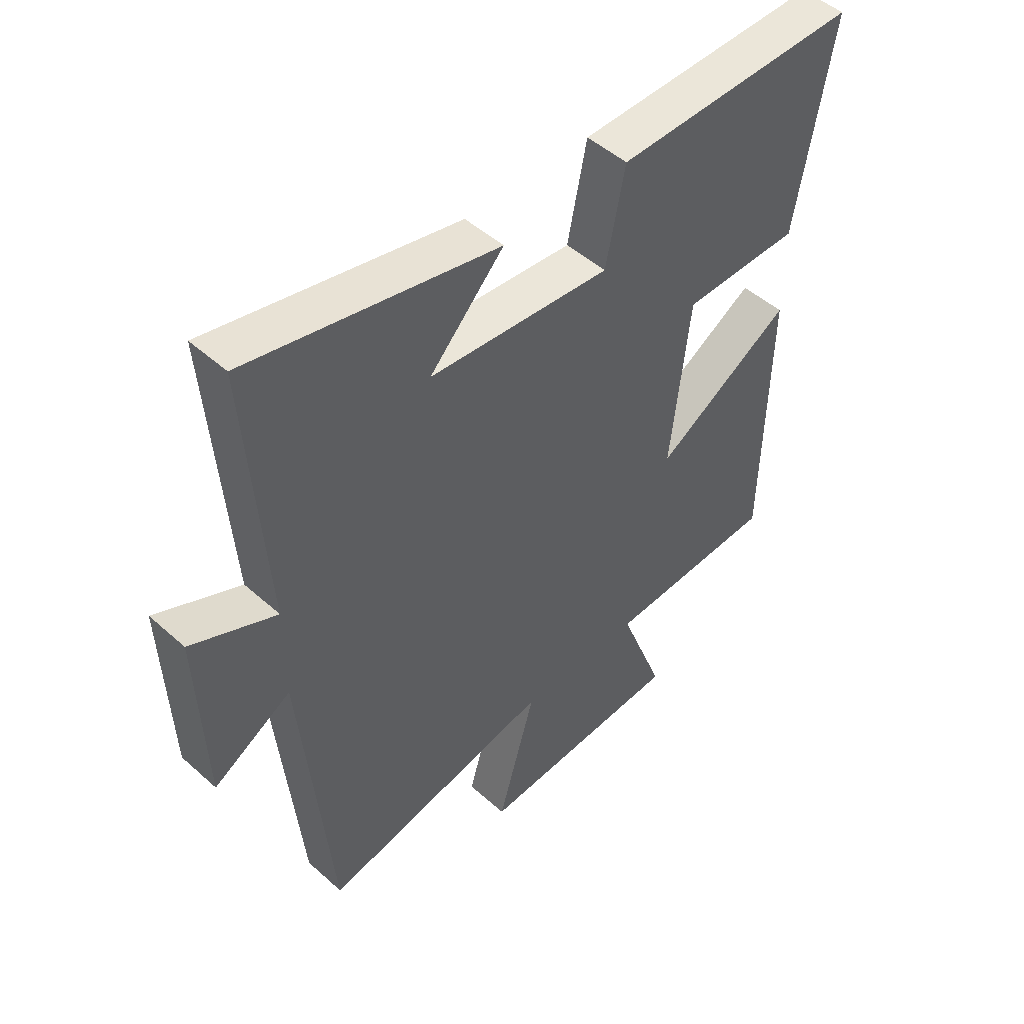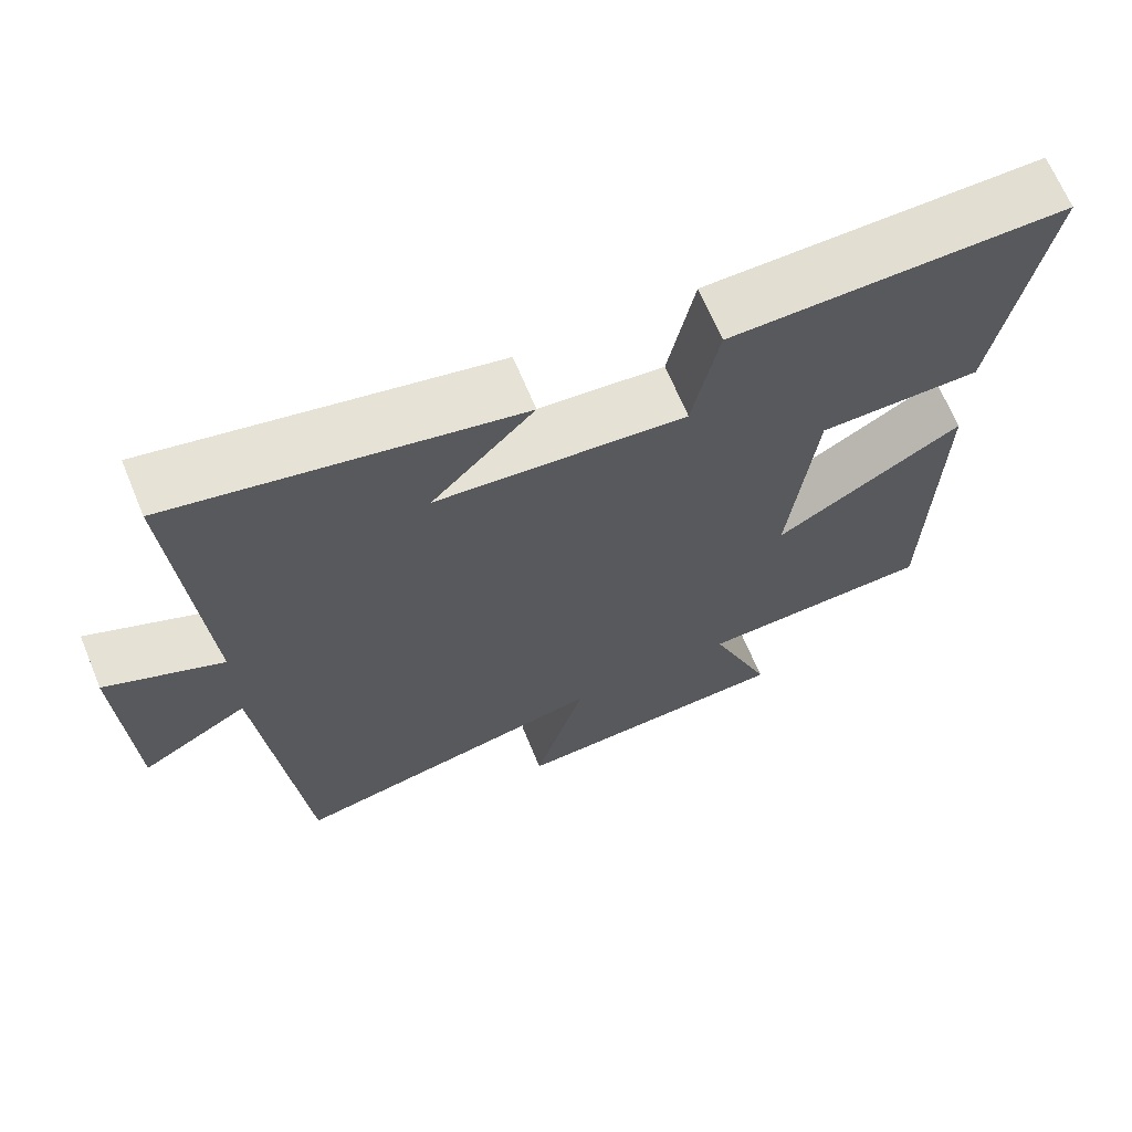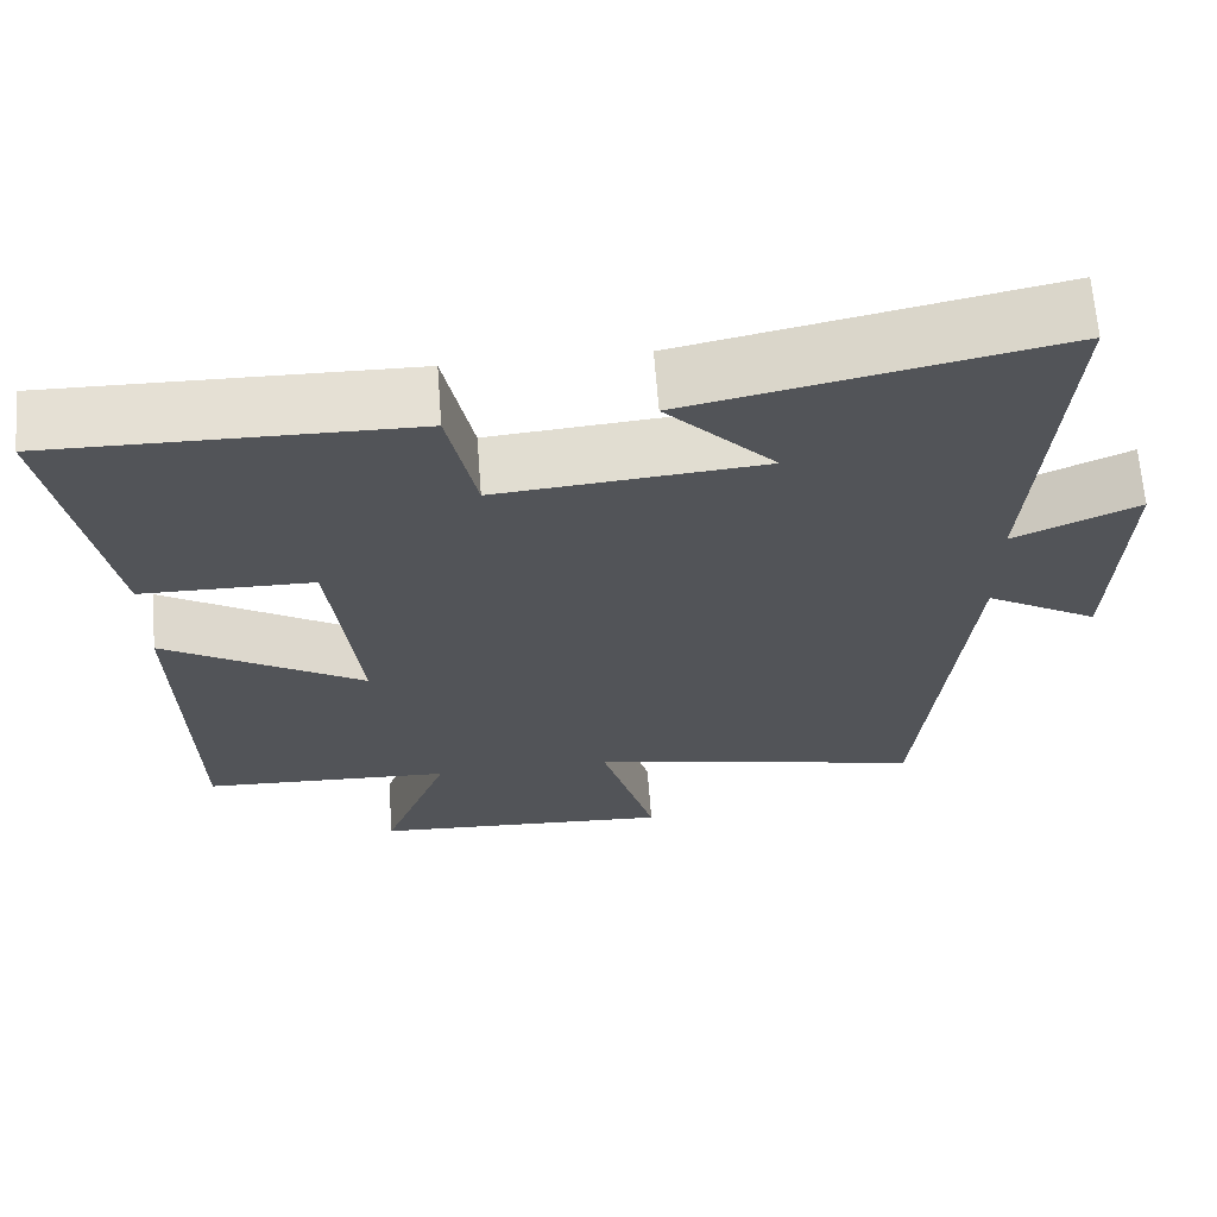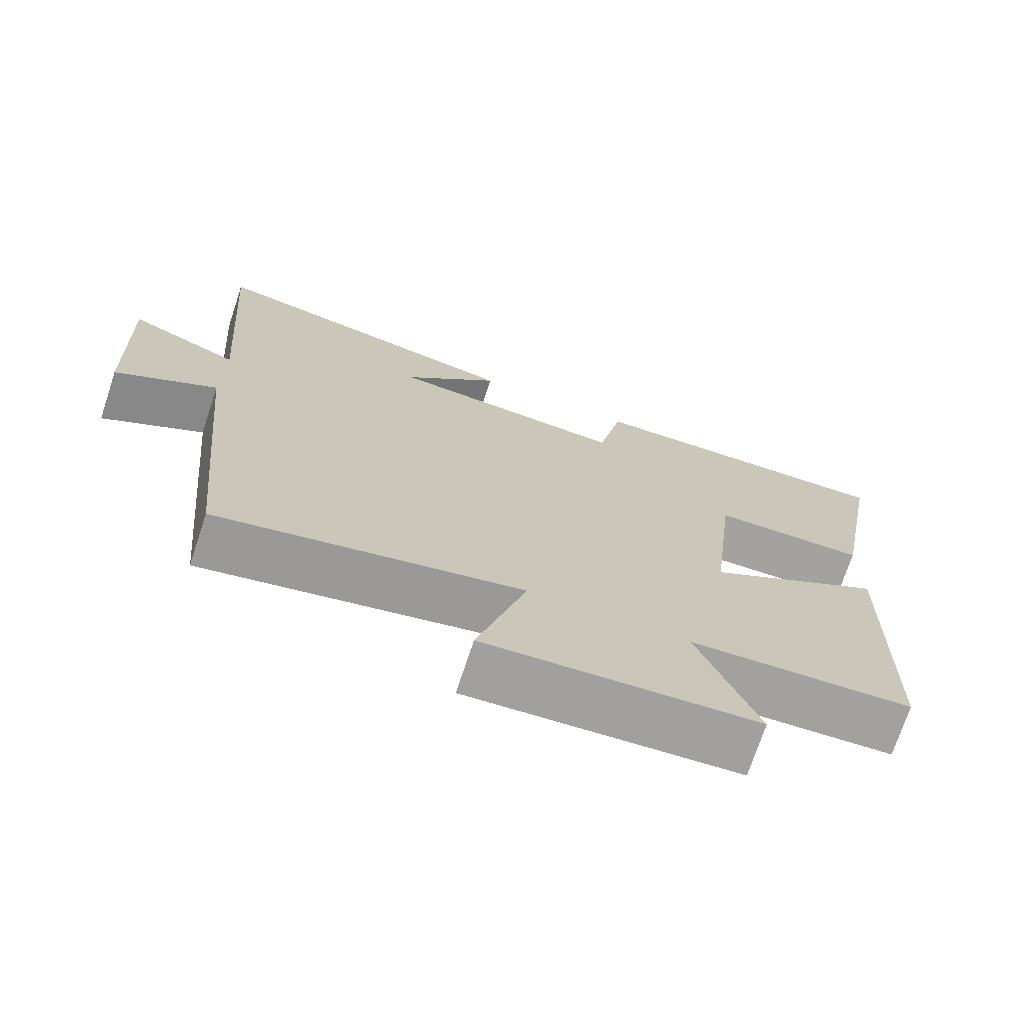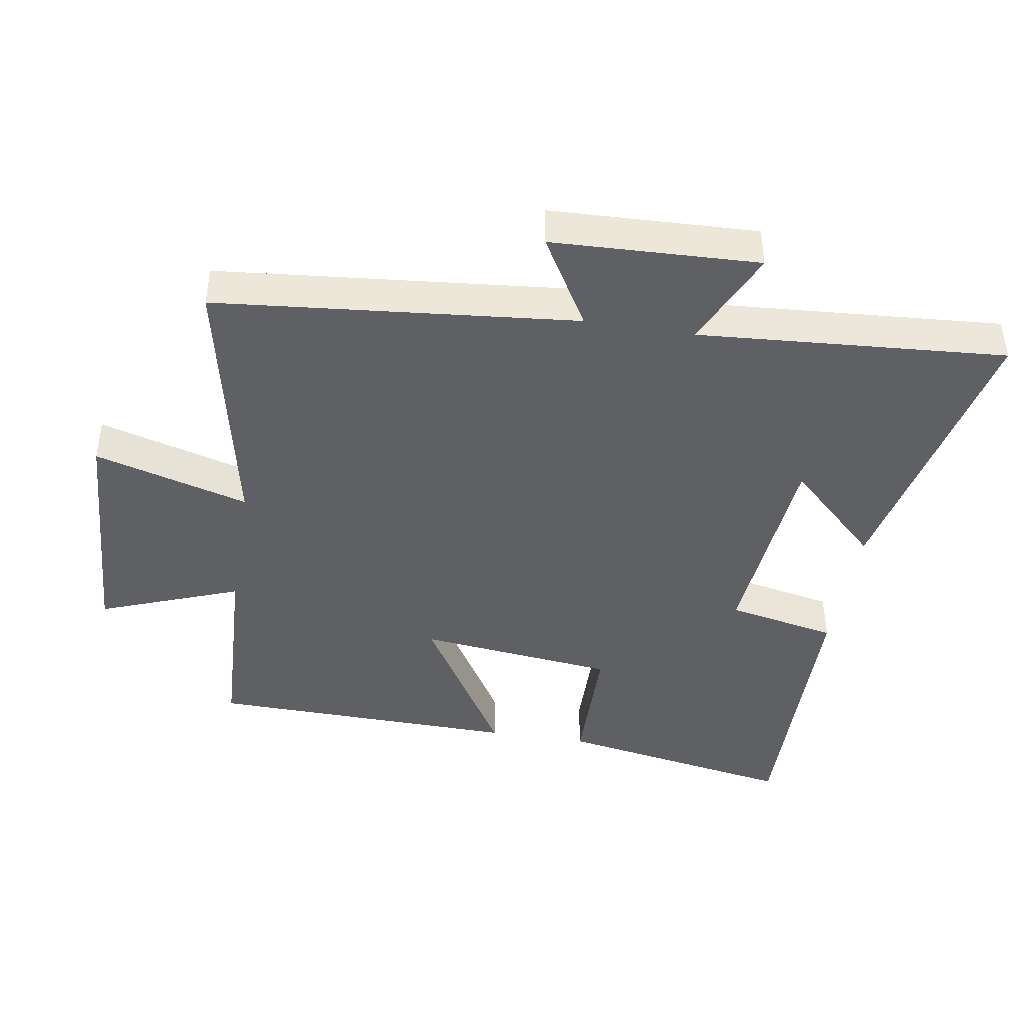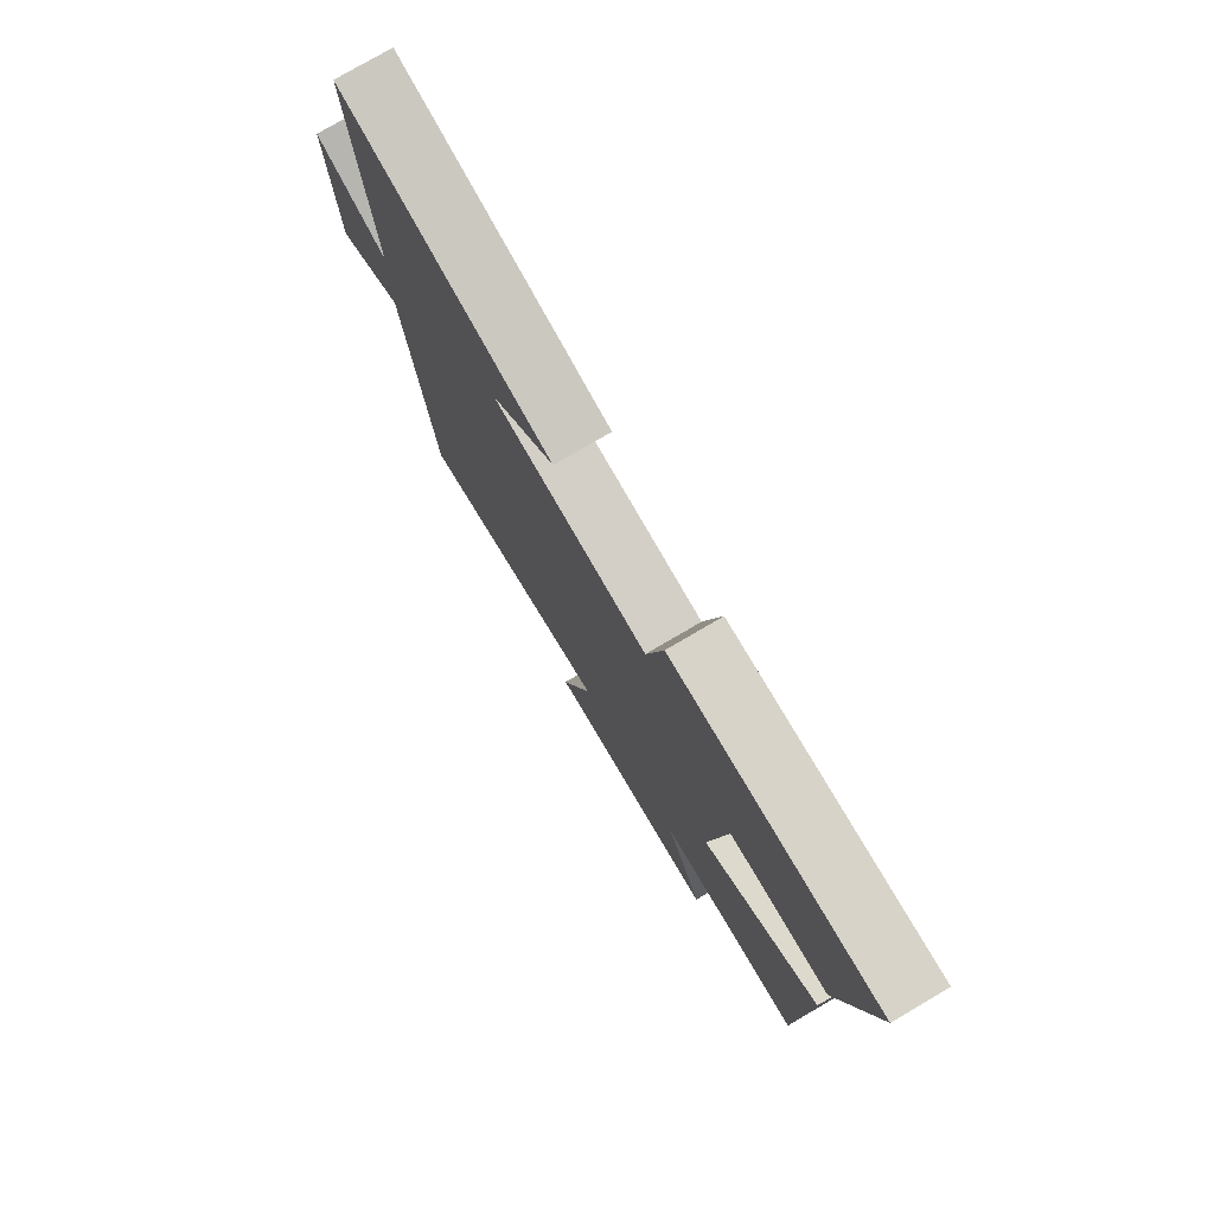
<metadata>
{"format":"obj","ext":"obj","renderer":"f3d","projection":"perspective","resolution":1024,"background":"white","views":[{"elev":48.6,"azim":-45.1,"up":"+Z"},{"elev":67.4,"azim":-22.5,"up":"+Z"},{"elev":66.1,"azim":175.6,"up":"+Z"},{"elev":-72.5,"azim":-18.3,"up":"+Z"},{"elev":-42.9,"azim":-99.3,"up":"+Y"},{"elev":77.8,"azim":59.6,"up":"+Z"}]}
</metadata>
<code>
v -0.447 0.07 -0.586
v -0.5 0.07 -0.04
v -0.638 0.07 -0.121
v -0.65 0.07 0.193
v -0.5 0.07 0.126
v -0.534 0.07 0.593
v -0.092 0.07 0.5
v -0.224 0.07 0.361
v 0.098 0.07 0.333
v 0.132 0.07 0.5
v 0.565 0.07 0.507
v 0.5 0.07 0.142
v 0.291 0.07 0.139
v 0.257 0.07 -0.161
v 0.5 0.07 -0.014
v 0.49 0.07 -0.486
v 0.186 0.07 -0.5
v 0.267 0.07 -0.713
v -0.101 0.07 -0.735
v -0.034 0.07 -0.5
v -0.447 0 -0.586
v -0.5 0 -0.04
v -0.638 0 -0.121
v -0.65 0 0.193
v -0.5 0 0.126
v -0.534 0 0.593
v -0.092 0 0.5
v -0.224 0 0.361
v 0.098 0 0.333
v 0.132 0 0.5
v 0.565 0 0.507
v 0.5 0 0.142
v 0.291 0 0.139
v 0.257 0 -0.161
v 0.5 0 -0.014
v 0.49 0 -0.486
v 0.186 0 -0.5
v 0.267 0 -0.713
v -0.101 0 -0.735
v -0.034 0 -0.5
f 17 18 19 20
f 16 17 20
f 15 16 20
f 14 15 20
f 20 1 2
f 14 20 2
f 13 14 2
f 11 12 13
f 10 11 13
f 9 10 13
f 8 9 13 2
f 5 6 7 8
f 5 8 2 3
f 3 4 5
f 40 39 38 37
f 40 37 36
f 40 36 35
f 40 35 34
f 22 21 40
f 22 40 34
f 22 34 33
f 33 32 31
f 33 31 30
f 33 30 29
f 22 33 29 28
f 28 27 26 25
f 23 22 28 25
f 25 24 23
f 1 21 22 2
f 2 22 23 3
f 3 23 24 4
f 4 24 25 5
f 5 25 26 6
f 6 26 27 7
f 7 27 28 8
f 8 28 29 9
f 9 29 30 10
f 10 30 31 11
f 11 31 32 12
f 12 32 33 13
f 13 33 34 14
f 14 34 35 15
f 15 35 36 16
f 16 36 37 17
f 17 37 38 18
f 18 38 39 19
f 19 39 40 20
f 20 40 21 1

</code>
